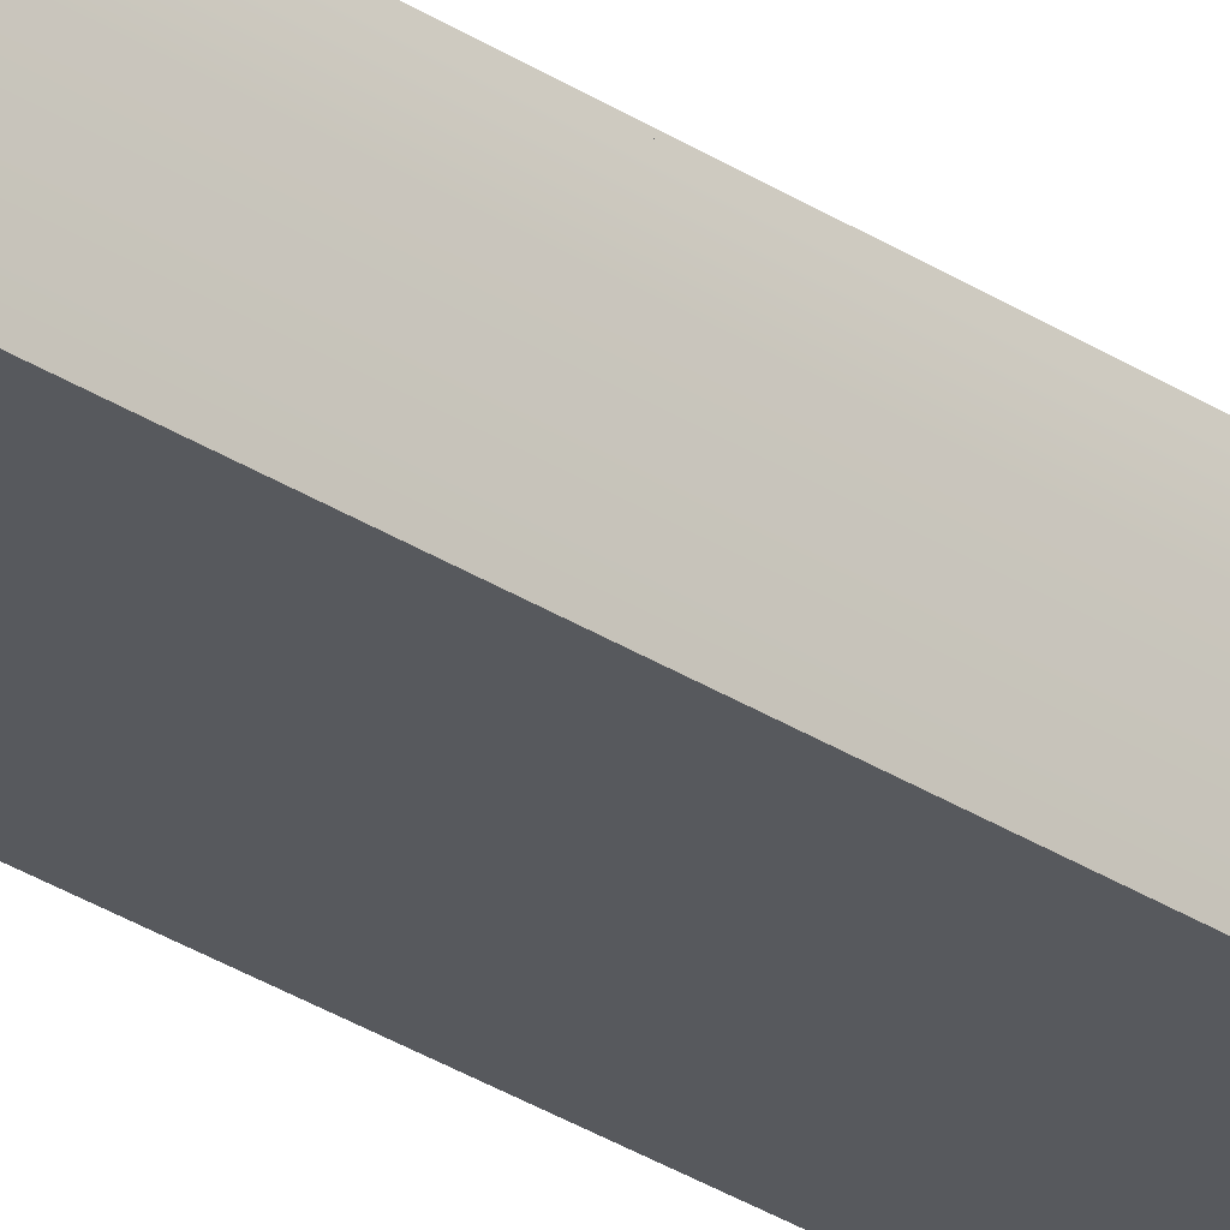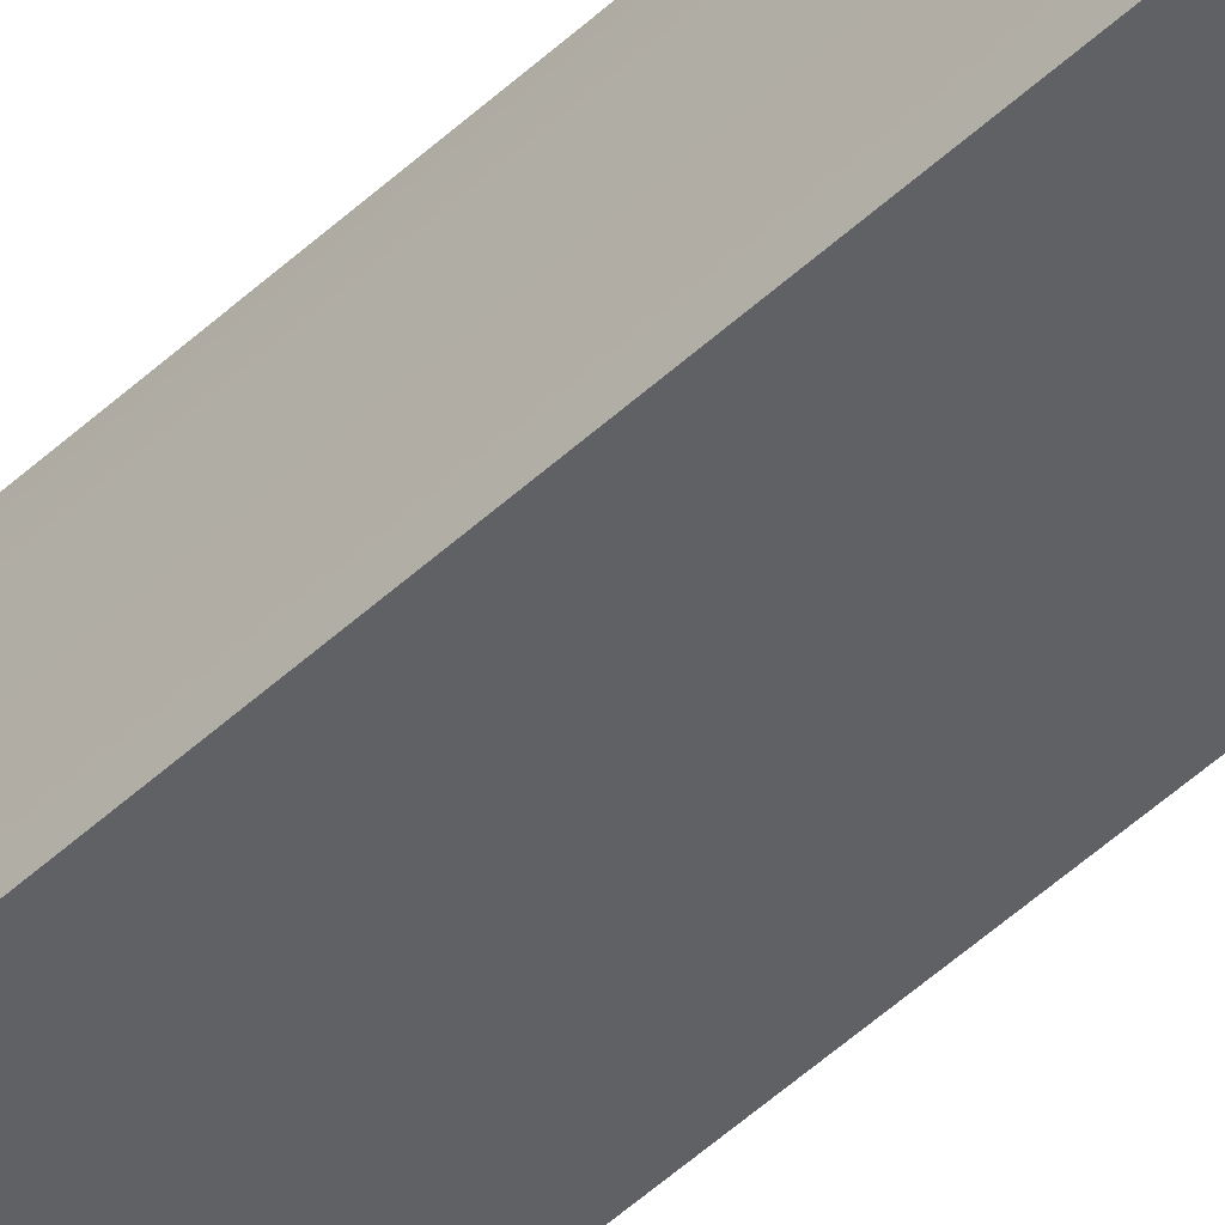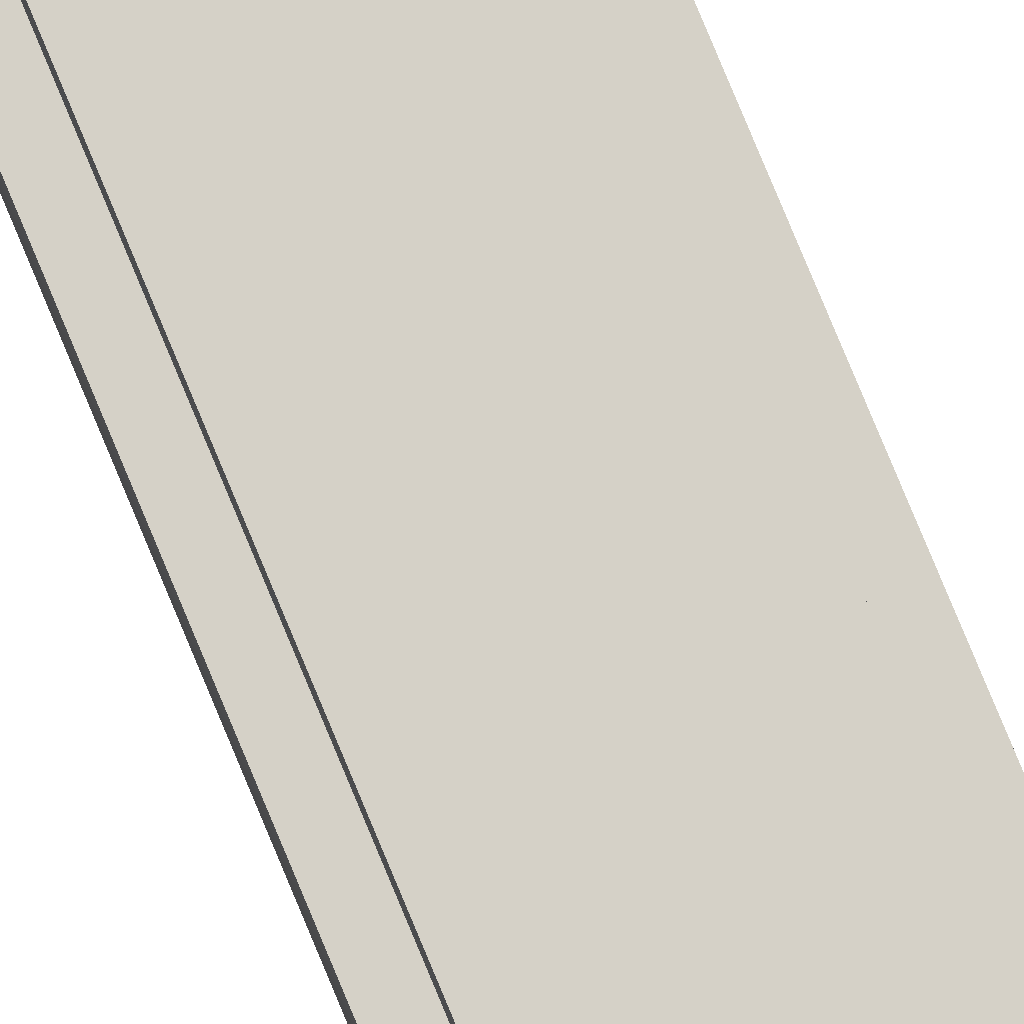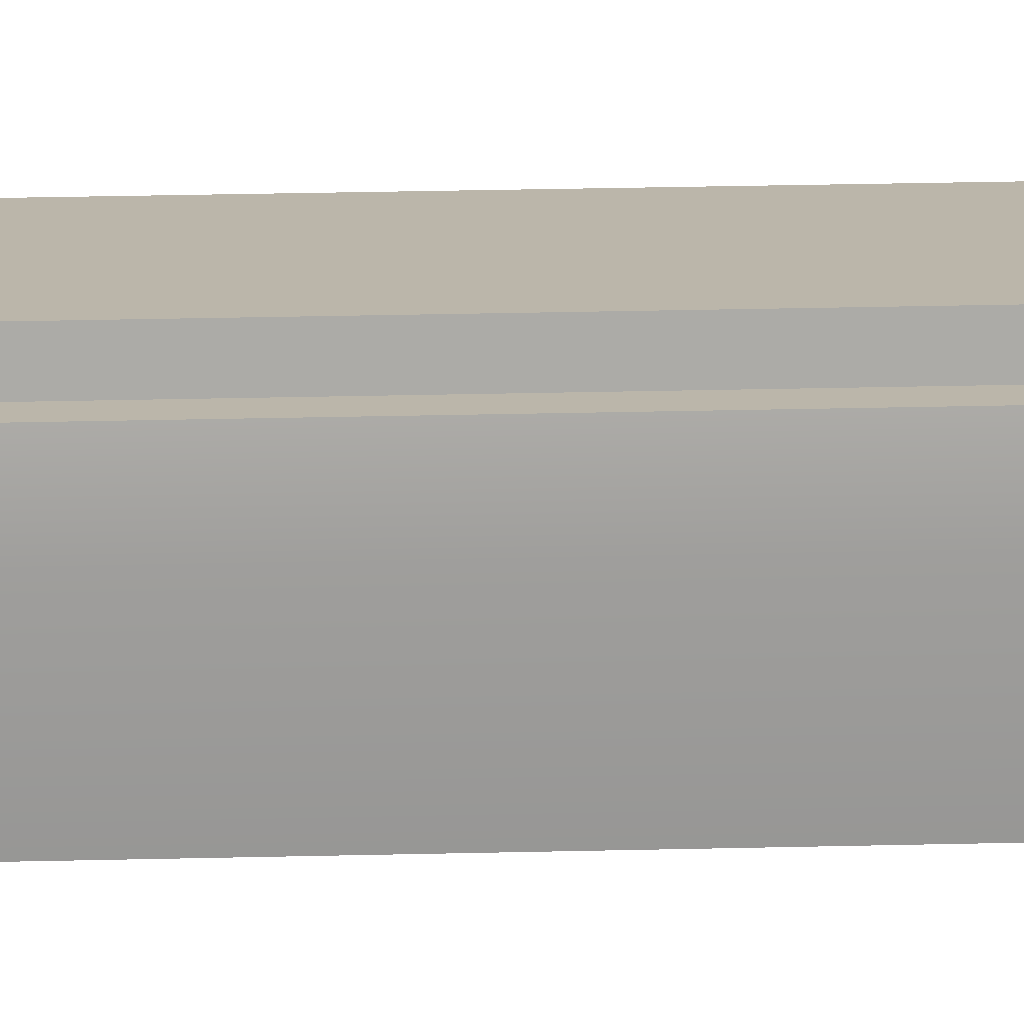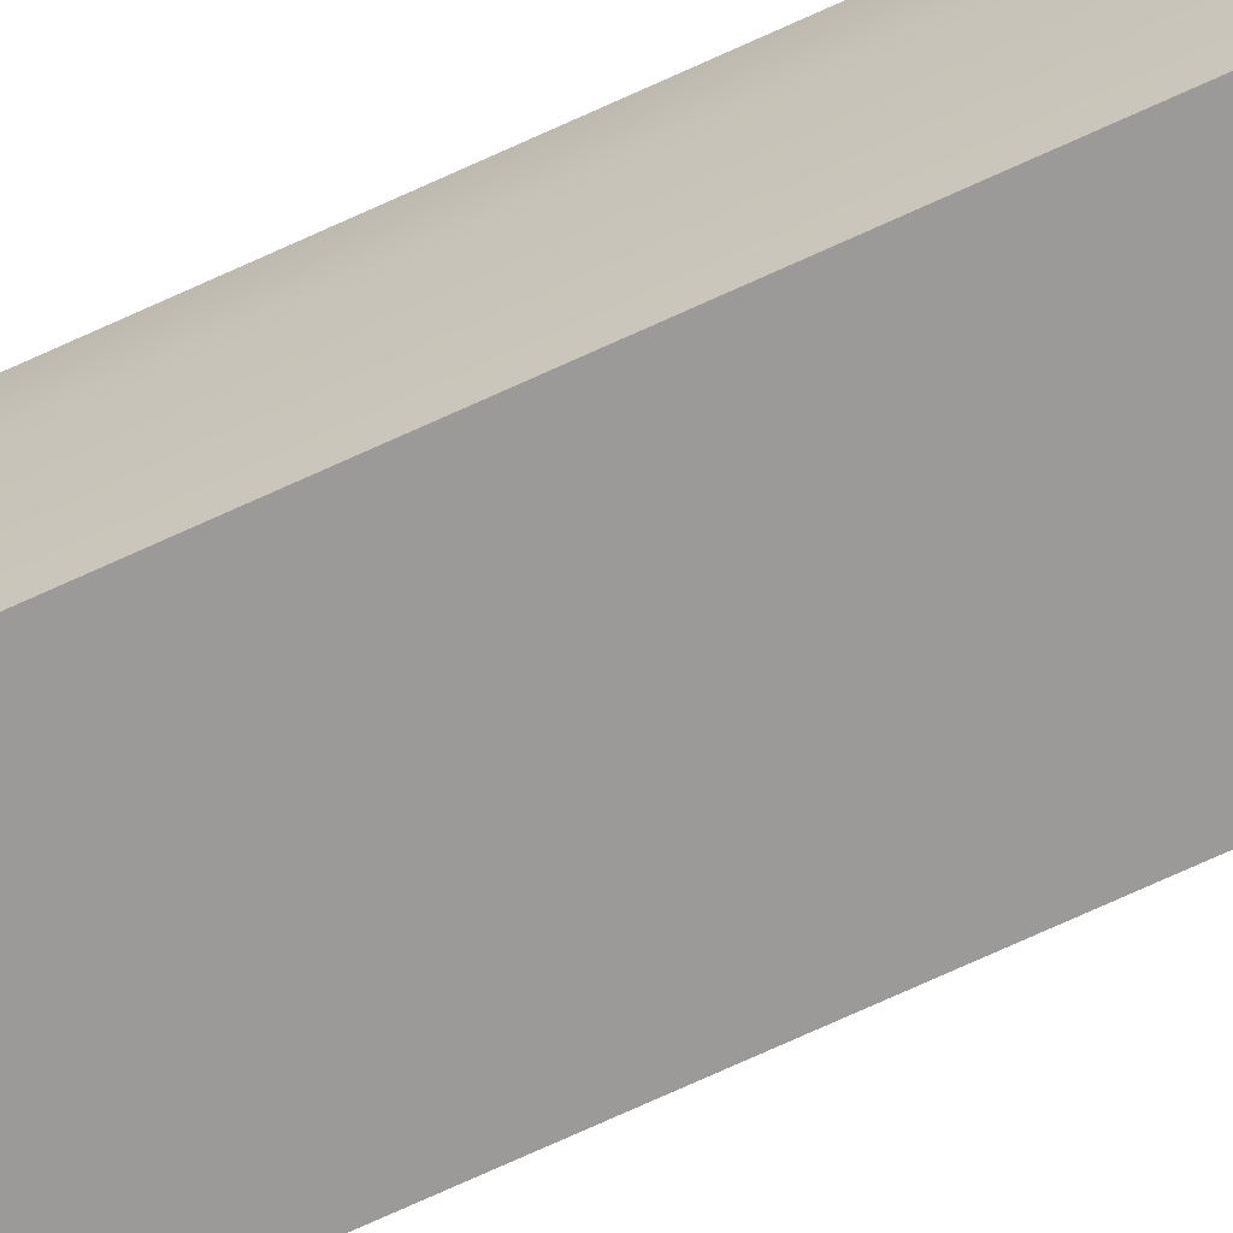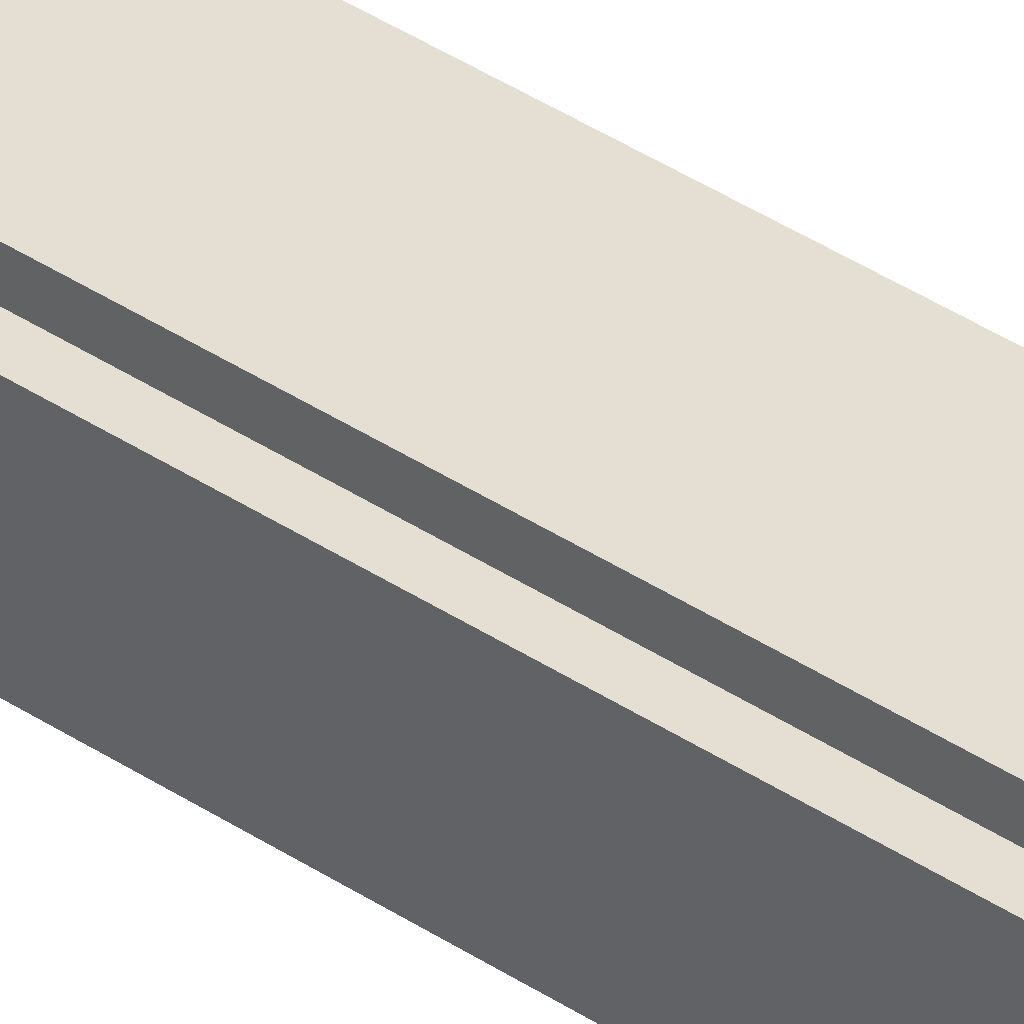
<metadata>
{"format":"obj","ext":"obj","renderer":"f3d","projection":"perspective","resolution":1024,"background":"white","views":[{"elev":-29.6,"azim":45.9,"up":"+Y"},{"elev":-49.2,"azim":135.9,"up":"+Y"},{"elev":78.7,"azim":157.5,"up":"+Y"},{"elev":14.1,"azim":-94.1,"up":"+Y"},{"elev":-69.5,"azim":115.0,"up":"+Y"},{"elev":37.0,"azim":131.2,"up":"+Y"}]}
</metadata>
<code>
g default
v -1.612 -0.3396 20.74
v 1.612 -0.3396 20.74
v -1.843 1.261 23.85
v 1.843 1.261 23.85
v -1.843 1.261 -23.85
v 1.843 1.261 -23.85
v -1.612 -0.3396 -20.74
v 1.612 -0.3396 -20.74
v -1.843 2.051 23.85
v 1.843 2.051 23.85
v 1.843 2.051 -23.85
v -1.843 2.051 -23.85
v -1.4 2.051 23.18
v 1.4 2.051 23.18
v 1.4 2.051 -23.18
v -1.4 2.051 -23.18
v -1.4 2.477 23.18
v 1.4 2.477 23.18
v 1.4 2.477 -23.18
v -1.4 2.477 -23.18
g pCube9
f 1 2 3
f 3 2 4
f 17 18 20
f 20 18 19
f 5 6 7
f 7 6 8
f 7 8 1
f 1 8 2
f 2 8 4
f 4 8 6
f 7 1 5
f 5 1 3
f 3 4 9
f 9 4 10
f 4 6 10
f 10 6 11
f 6 5 11
f 11 5 12
f 5 3 12
f 12 3 9
f 9 10 13
f 13 10 14
f 10 11 14
f 14 11 15
f 11 12 15
f 15 12 16
f 12 9 16
f 16 9 13
f 13 14 17
f 17 14 18
f 14 15 18
f 18 15 19
f 15 16 19
f 19 16 20
f 16 13 20
f 20 13 17

</code>
